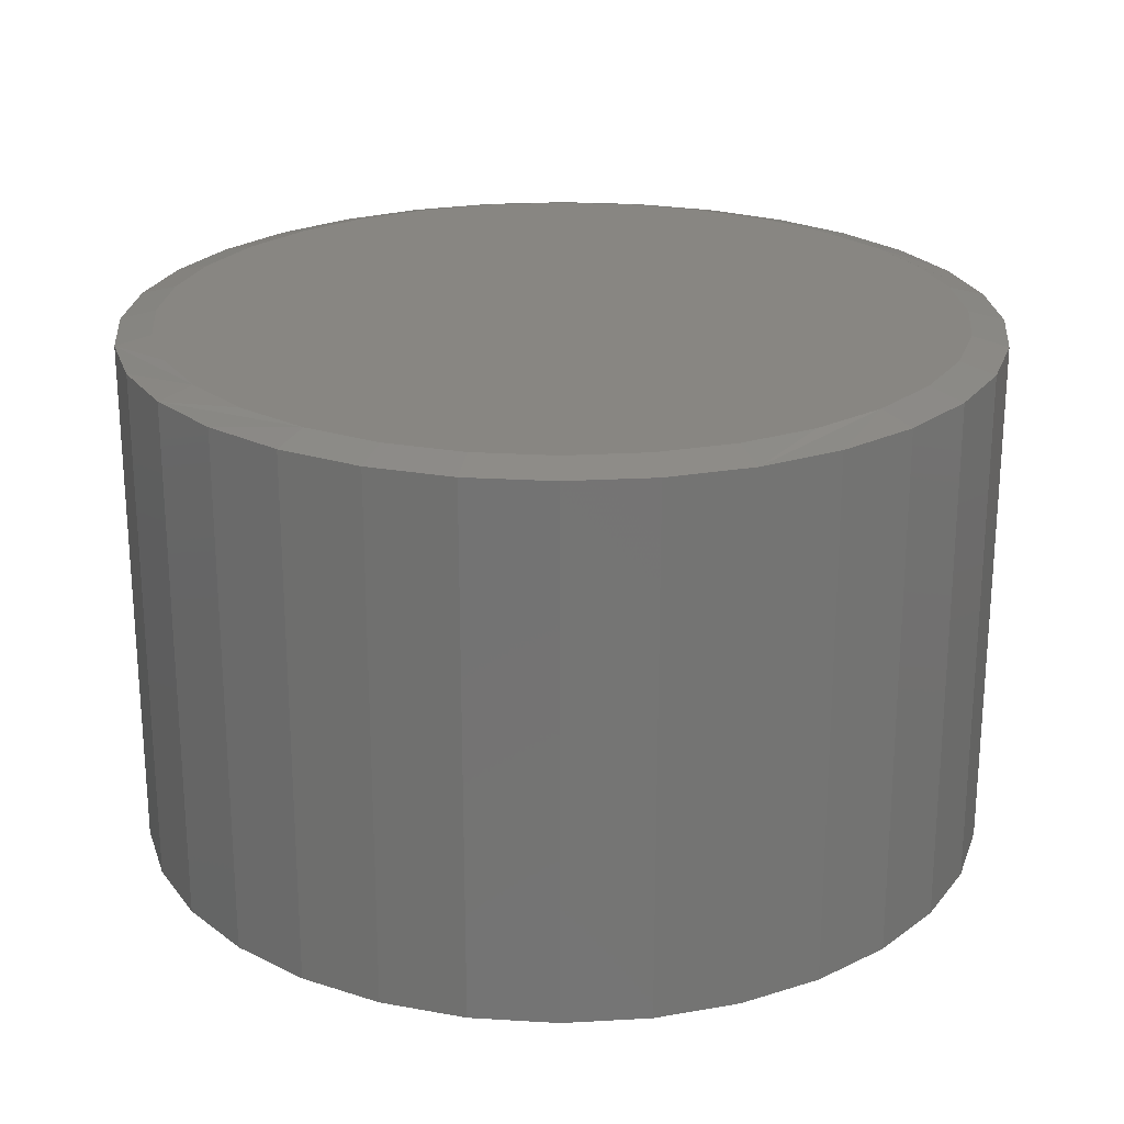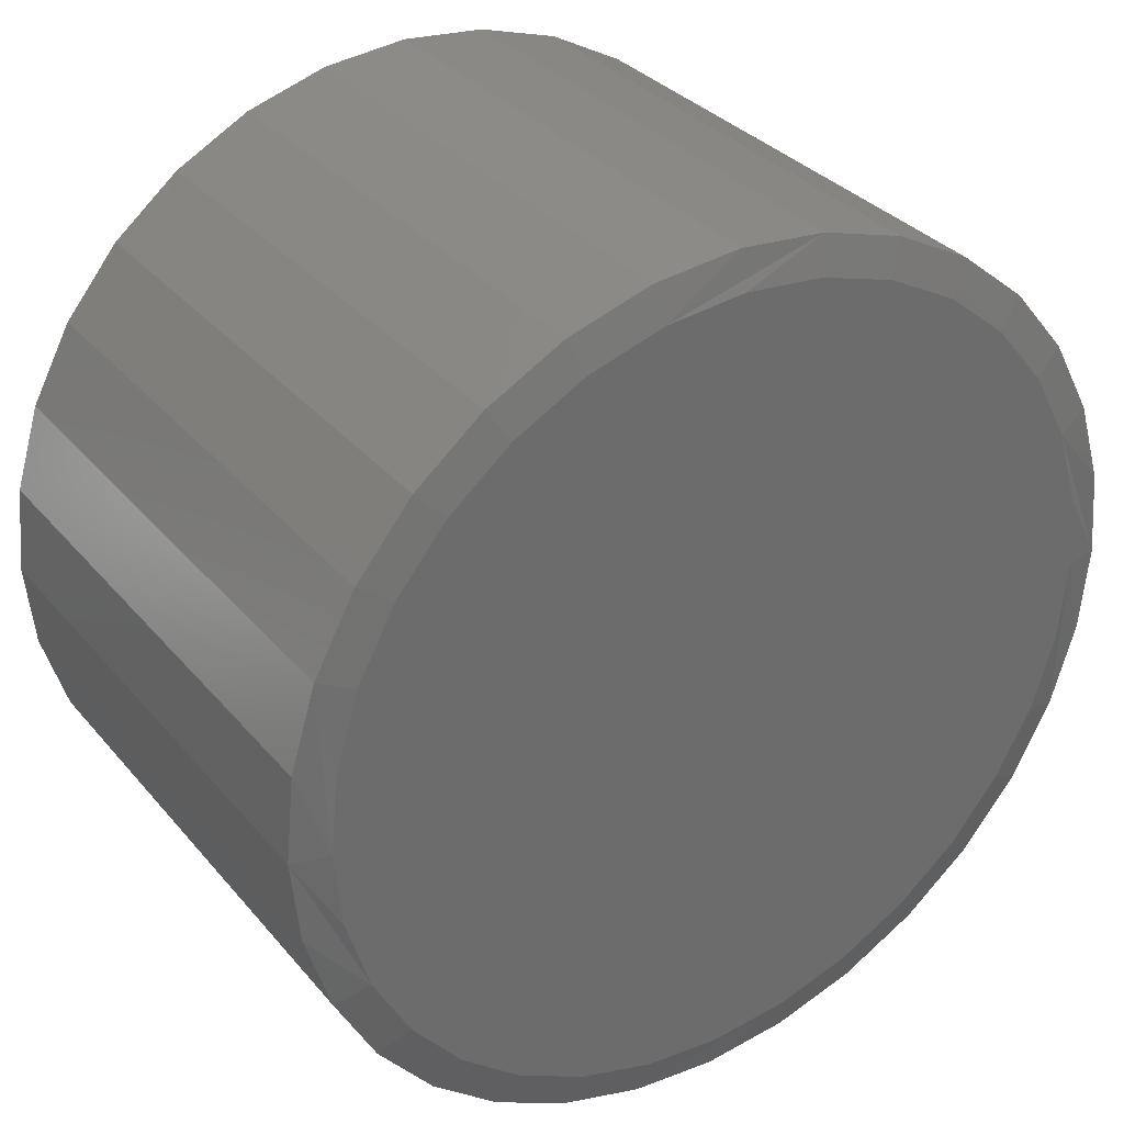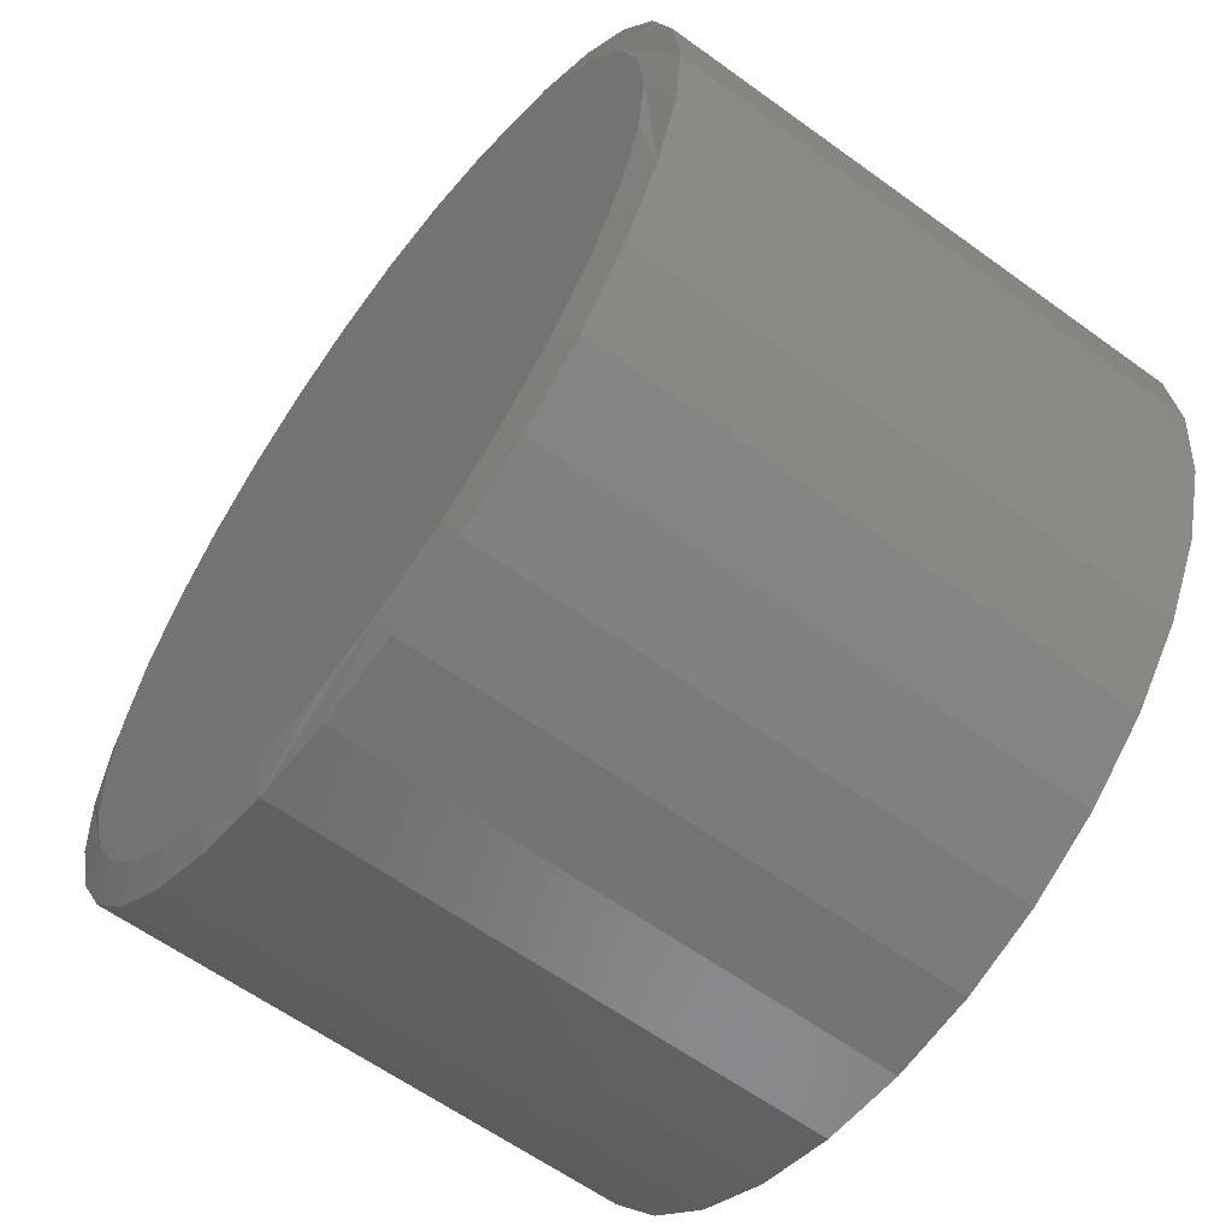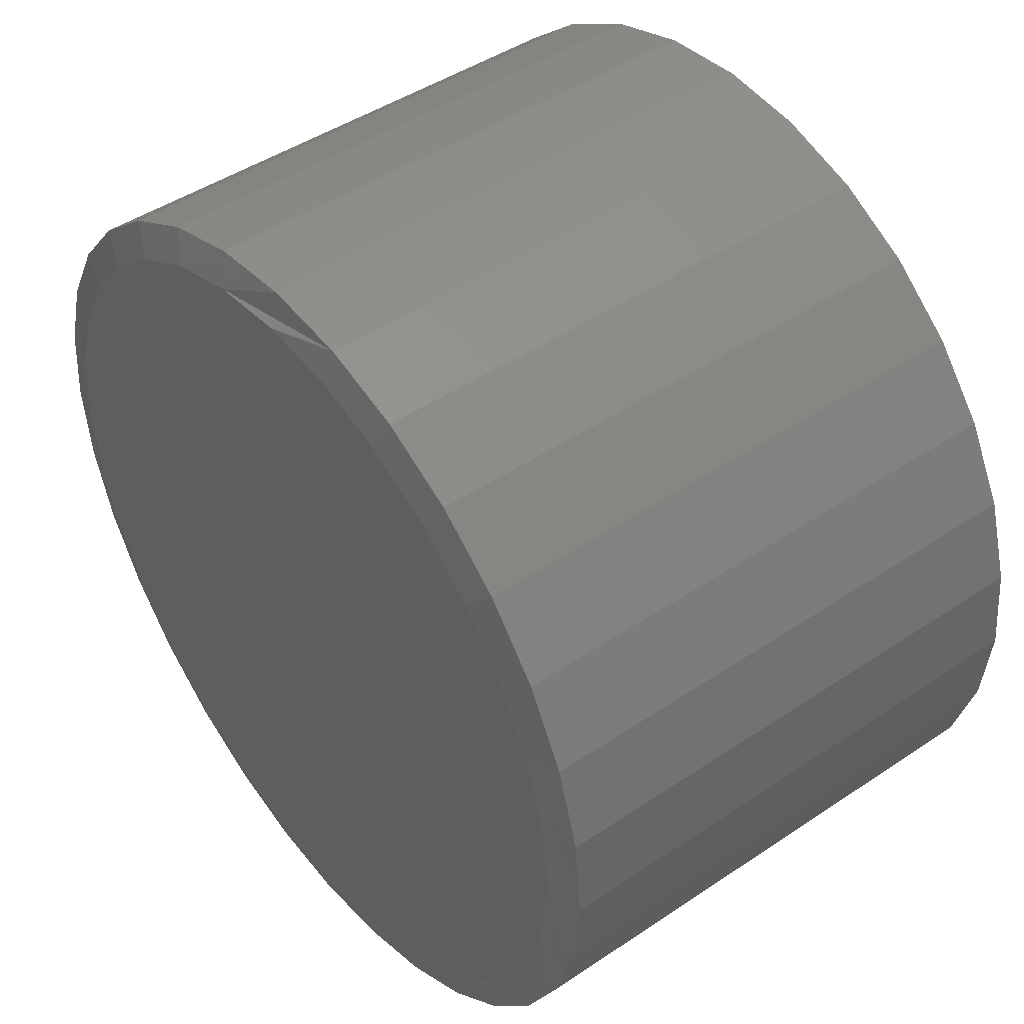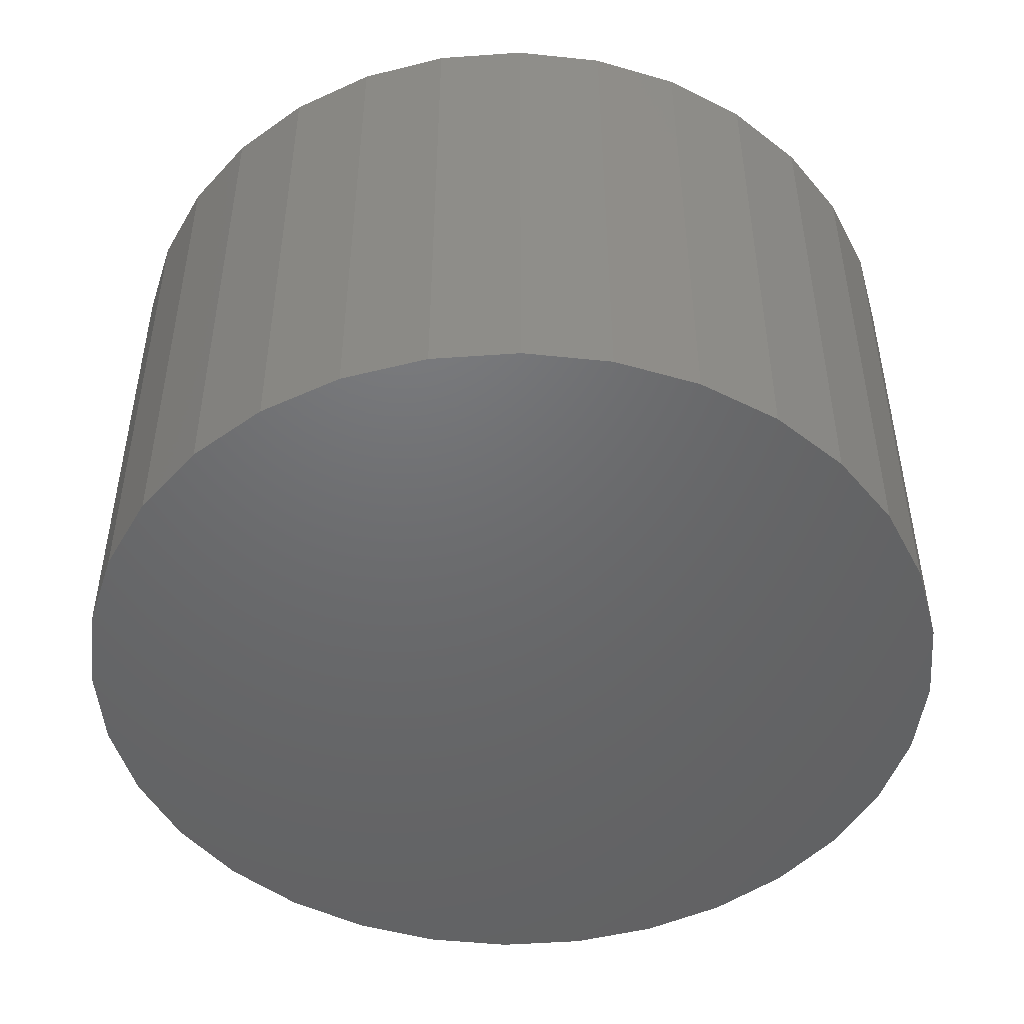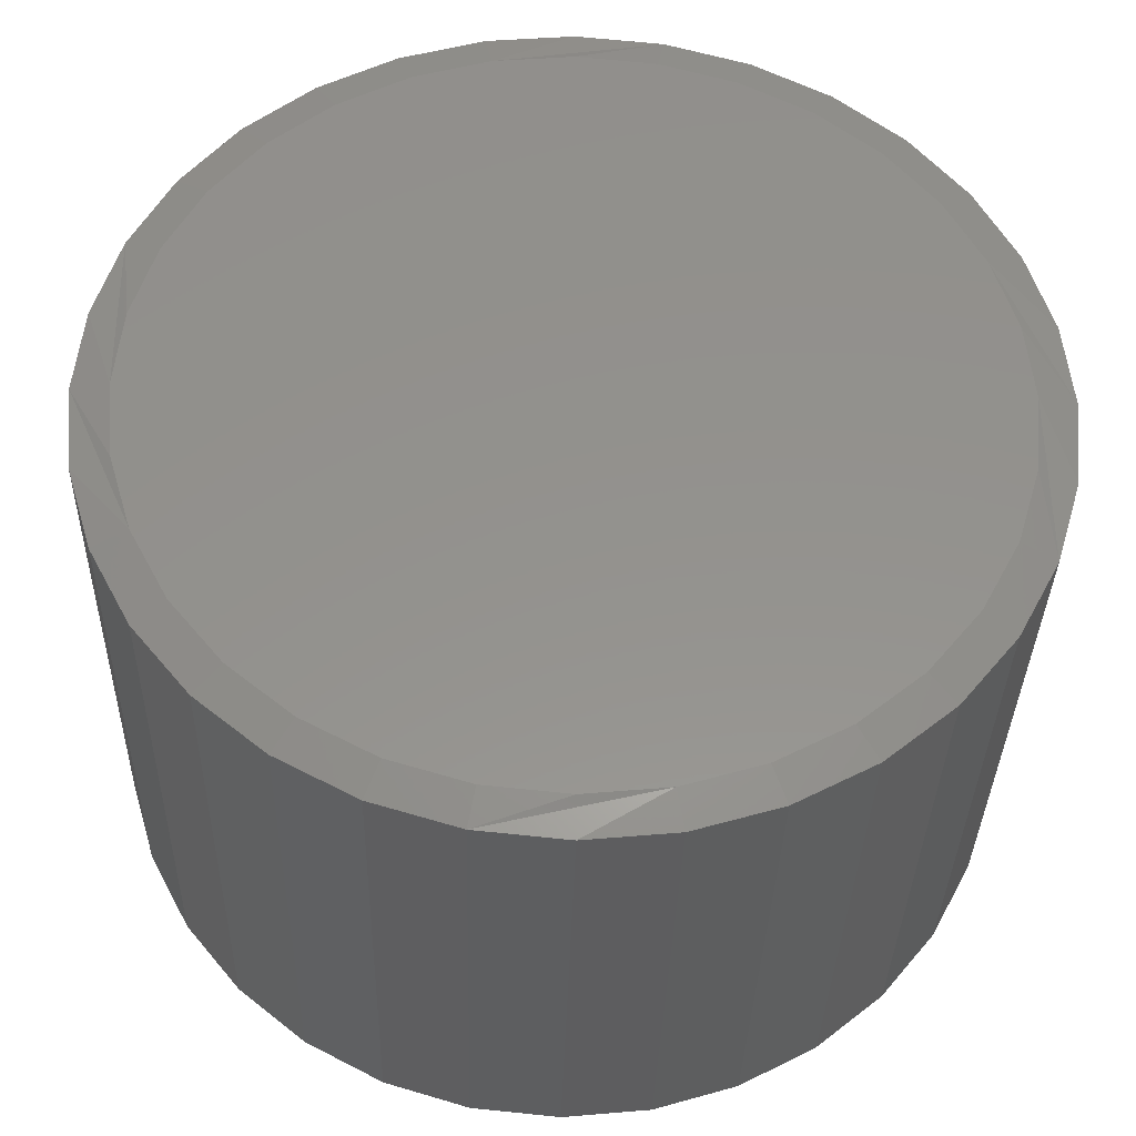
<metadata>
{"format":"stl","ext":"stl","renderer":"f3d","projection":"perspective","resolution":1024,"background":"white","views":[{"elev":23.3,"azim":146.5,"up":"+Y"},{"elev":32.5,"azim":146.8,"up":"+Z"},{"elev":-60.8,"azim":-126.6,"up":"+Z"},{"elev":45.5,"azim":-127.8,"up":"+Z"},{"elev":-48.2,"azim":111.4,"up":"+Y"},{"elev":-34.6,"azim":178.6,"up":"+Z"}]}
</metadata>
<code>
# stl→obj: 96 verts, 188 faces
v 0.007895 1.271e-16 0.3521
v 0.07573 1.343e-16 0.3455
v -0.05994 1.192e-16 0.3455
v 0.007895 8.851e-17 -0.3433
v -0.05994 8.135e-17 -0.3366
v 0.07573 9.641e-17 -0.3366
v -0.1252 7.52e-17 -0.3168
v 0.141 1.047e-16 -0.3168
v -0.1853 7.031e-17 -0.2847
v 0.2011 1.132e-16 -0.2847
v -0.238 6.686e-17 -0.2414
v 0.2538 1.215e-16 -0.2414
v -0.2812 6.499e-17 -0.1887
v 0.297 1.292e-16 -0.1887
v -0.3133 6.476e-17 -0.1286
v 0.3291 1.361e-16 -0.1286
v -0.3331 6.618e-17 -0.06339
v 0.3489 1.419e-16 -0.06339
v -0.3398 6.921e-17 0.004441
v 0.3556 1.464e-16 0.004441
v -0.3331 7.371e-17 0.07227
v 0.3489 1.494e-16 0.07227
v -0.3133 7.953e-17 0.1375
v 0.3291 1.509e-16 0.1375
v -0.2812 8.644e-17 0.1976
v 0.297 1.506e-16 0.1976
v -0.238 9.416e-17 0.2503
v 0.2538 1.488e-16 0.2503
v -0.1853 1.024e-16 0.2935
v 0.2011 1.453e-16 0.2935
v -0.1252 1.109e-16 0.3257
v 0.141 1.404e-16 0.3257
v 0.3868 -0.007812 0.004441
v 0.3868 -0.4688 0.004441
v 0.3796 -0.007812 -0.06949
v 0.3796 -0.4688 -0.06949
v 0.358 -0.007812 -0.1406
v 0.358 -0.4688 -0.1406
v 0.323 -0.007812 -0.2061
v 0.323 -0.4688 -0.2061
v 0.2759 -0.007812 -0.2635
v 0.2759 -0.4688 -0.2635
v 0.2184 -0.007812 -0.3106
v 0.2184 -0.4688 -0.3106
v 0.1529 -0.007812 -0.3457
v 0.1529 -0.4688 -0.3457
v 0.08182 -0.007812 -0.3672
v 0.08182 -0.4688 -0.3672
v 0.007895 -0.007812 -0.3745
v 0.007895 -0.4688 -0.3745
v -0.06603 -0.007812 -0.3672
v -0.06603 -0.4688 -0.3672
v -0.1371 -0.007812 -0.3457
v -0.1371 -0.4688 -0.3457
v -0.2026 -0.007812 -0.3106
v -0.2026 -0.4688 -0.3106
v -0.2601 -0.007812 -0.2635
v -0.2601 -0.4688 -0.2635
v -0.3072 -0.007812 -0.2061
v -0.3072 -0.4688 -0.2061
v -0.3422 -0.007812 -0.1406
v -0.3422 -0.4688 -0.1406
v -0.3638 -0.007812 -0.06949
v -0.3638 -0.4688 -0.06949
v -0.3711 -0.007812 0.004441
v -0.3711 -0.4688 0.004441
v -0.3638 -0.007812 0.07837
v -0.3638 -0.4688 0.07837
v -0.3422 -0.007812 0.1495
v -0.3422 -0.4688 0.1495
v -0.3072 -0.007812 0.215
v -0.3072 -0.4688 0.215
v -0.2601 -0.007812 0.2724
v -0.2601 -0.4688 0.2724
v -0.2026 -0.007812 0.3195
v -0.2026 -0.4688 0.3195
v -0.1371 -0.007812 0.3545
v -0.1371 -0.4688 0.3545
v -0.06603 -0.007812 0.3761
v -0.06603 -0.4688 0.3761
v 0.007895 -0.007812 0.3834
v 0.007895 -0.4688 0.3834
v 0.08182 -0.007812 0.3761
v 0.08182 -0.4688 0.3761
v 0.1529 -0.007812 0.3545
v 0.1529 -0.4688 0.3545
v 0.2184 -0.007812 0.3195
v 0.2184 -0.4688 0.3195
v 0.2759 -0.007812 0.2724
v 0.2759 -0.4688 0.2724
v 0.323 -0.007812 0.215
v 0.323 -0.4688 0.215
v 0.358 -0.007812 0.1495
v 0.358 -0.4688 0.1495
v 0.3796 -0.007812 0.07837
v 0.3796 -0.4688 0.07837
f 1 2 3
f 4 5 6
f 6 5 7
f 6 7 8
f 8 7 9
f 8 9 10
f 10 9 11
f 10 11 12
f 12 11 13
f 12 13 14
f 14 13 15
f 14 15 16
f 16 15 17
f 16 17 18
f 18 17 19
f 18 19 20
f 20 19 21
f 20 21 22
f 22 21 23
f 22 23 24
f 24 23 25
f 24 25 26
f 26 25 27
f 26 27 28
f 28 27 29
f 28 29 30
f 30 29 31
f 30 31 32
f 32 31 3
f 32 3 2
f 33 34 35
f 35 34 36
f 35 36 37
f 37 36 38
f 37 38 39
f 39 38 40
f 39 40 41
f 41 40 42
f 41 42 43
f 43 42 44
f 43 44 45
f 45 44 46
f 45 46 47
f 47 46 48
f 47 48 49
f 49 48 50
f 49 50 51
f 51 50 52
f 51 52 53
f 53 52 54
f 53 54 55
f 55 54 56
f 55 56 57
f 57 56 58
f 57 58 59
f 59 58 60
f 59 60 61
f 61 60 62
f 61 62 63
f 63 62 64
f 63 64 65
f 65 64 66
f 65 66 67
f 67 66 68
f 67 68 69
f 69 68 70
f 69 70 71
f 71 70 72
f 71 72 73
f 73 72 74
f 73 74 75
f 75 74 76
f 75 76 77
f 77 76 78
f 77 78 79
f 79 78 80
f 79 80 81
f 81 80 82
f 81 82 83
f 83 82 84
f 83 84 85
f 85 84 86
f 85 86 87
f 87 86 88
f 87 88 89
f 89 88 90
f 89 90 91
f 91 90 92
f 91 92 93
f 93 92 94
f 93 94 95
f 95 94 96
f 95 96 33
f 33 96 34
f 15 61 17
f 11 57 13
f 5 47 49
f 7 53 9
f 6 47 4
f 47 5 4
f 10 43 8
f 14 39 12
f 33 35 16
f 33 16 18
f 33 18 20
f 19 17 61
f 19 61 63
f 19 63 65
f 61 15 59
f 59 15 13
f 59 13 57
f 57 11 55
f 55 11 9
f 55 9 53
f 53 7 51
f 51 7 5
f 51 5 49
f 47 6 45
f 45 6 8
f 45 8 43
f 43 10 41
f 41 10 12
f 41 12 39
f 39 14 37
f 37 14 16
f 37 16 35
f 24 93 22
f 28 89 26
f 2 79 81
f 32 85 30
f 3 79 1
f 79 2 1
f 29 75 31
f 25 71 27
f 65 67 23
f 65 23 21
f 65 21 19
f 20 22 93
f 20 93 95
f 20 95 33
f 93 24 91
f 91 24 26
f 91 26 89
f 89 28 87
f 87 28 30
f 87 30 85
f 85 32 83
f 83 32 2
f 83 2 81
f 79 3 77
f 77 3 31
f 77 31 75
f 75 29 73
f 73 29 27
f 73 27 71
f 71 25 69
f 69 25 23
f 69 23 67
f 80 84 82
f 84 80 86
f 86 80 78
f 86 78 88
f 88 78 76
f 88 76 90
f 90 76 74
f 90 74 92
f 92 74 72
f 92 72 94
f 94 72 70
f 94 70 96
f 96 70 68
f 96 68 34
f 34 68 66
f 34 66 36
f 36 66 64
f 36 64 38
f 38 64 62
f 38 62 40
f 40 62 60
f 40 60 42
f 42 60 58
f 42 58 44
f 44 58 56
f 44 56 46
f 46 56 54
f 46 54 48
f 48 54 52
f 48 52 50

</code>
